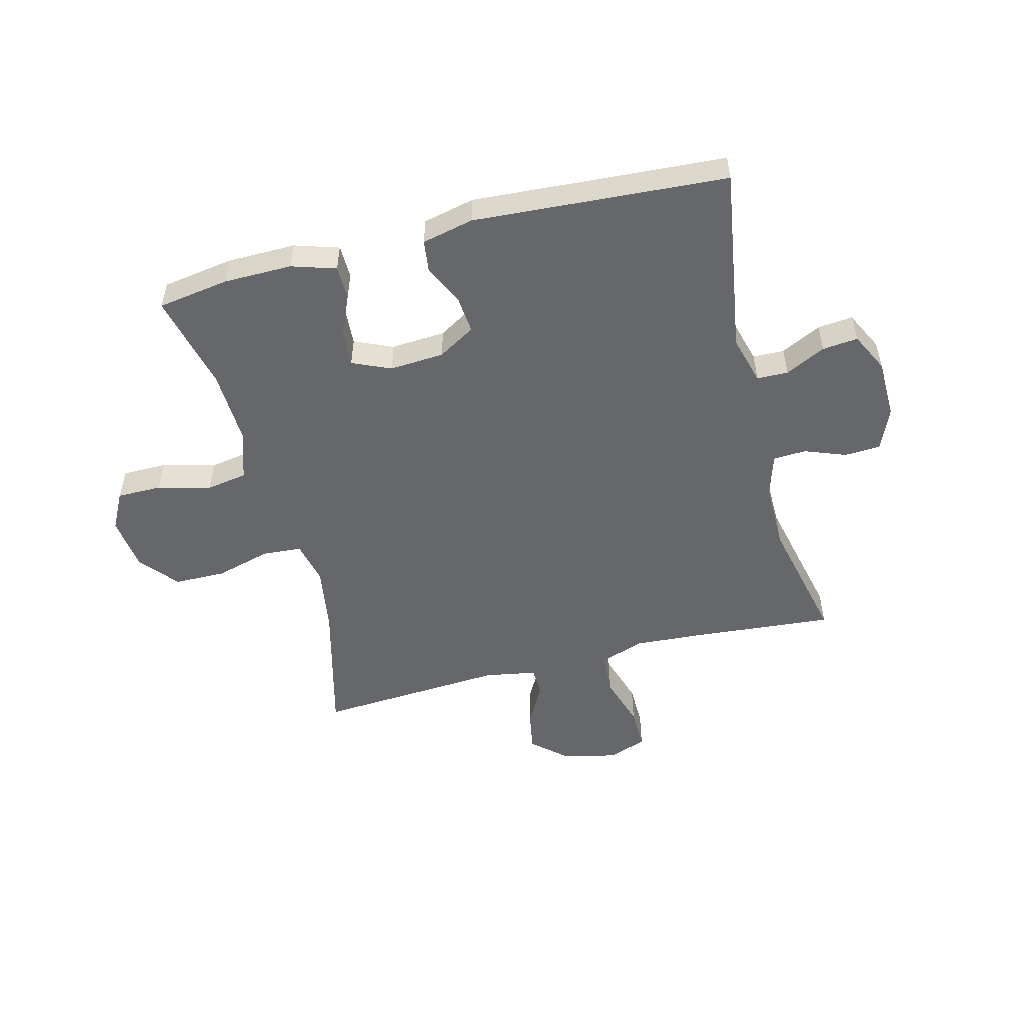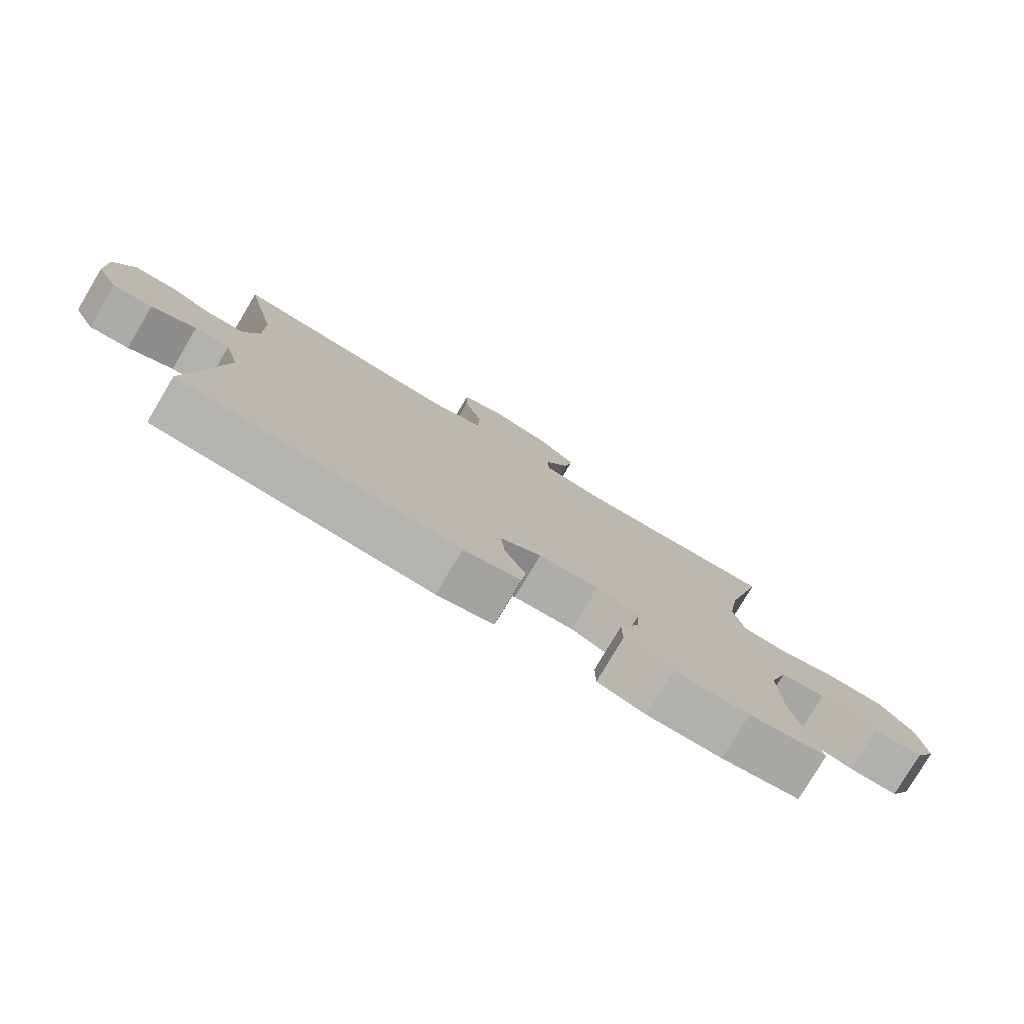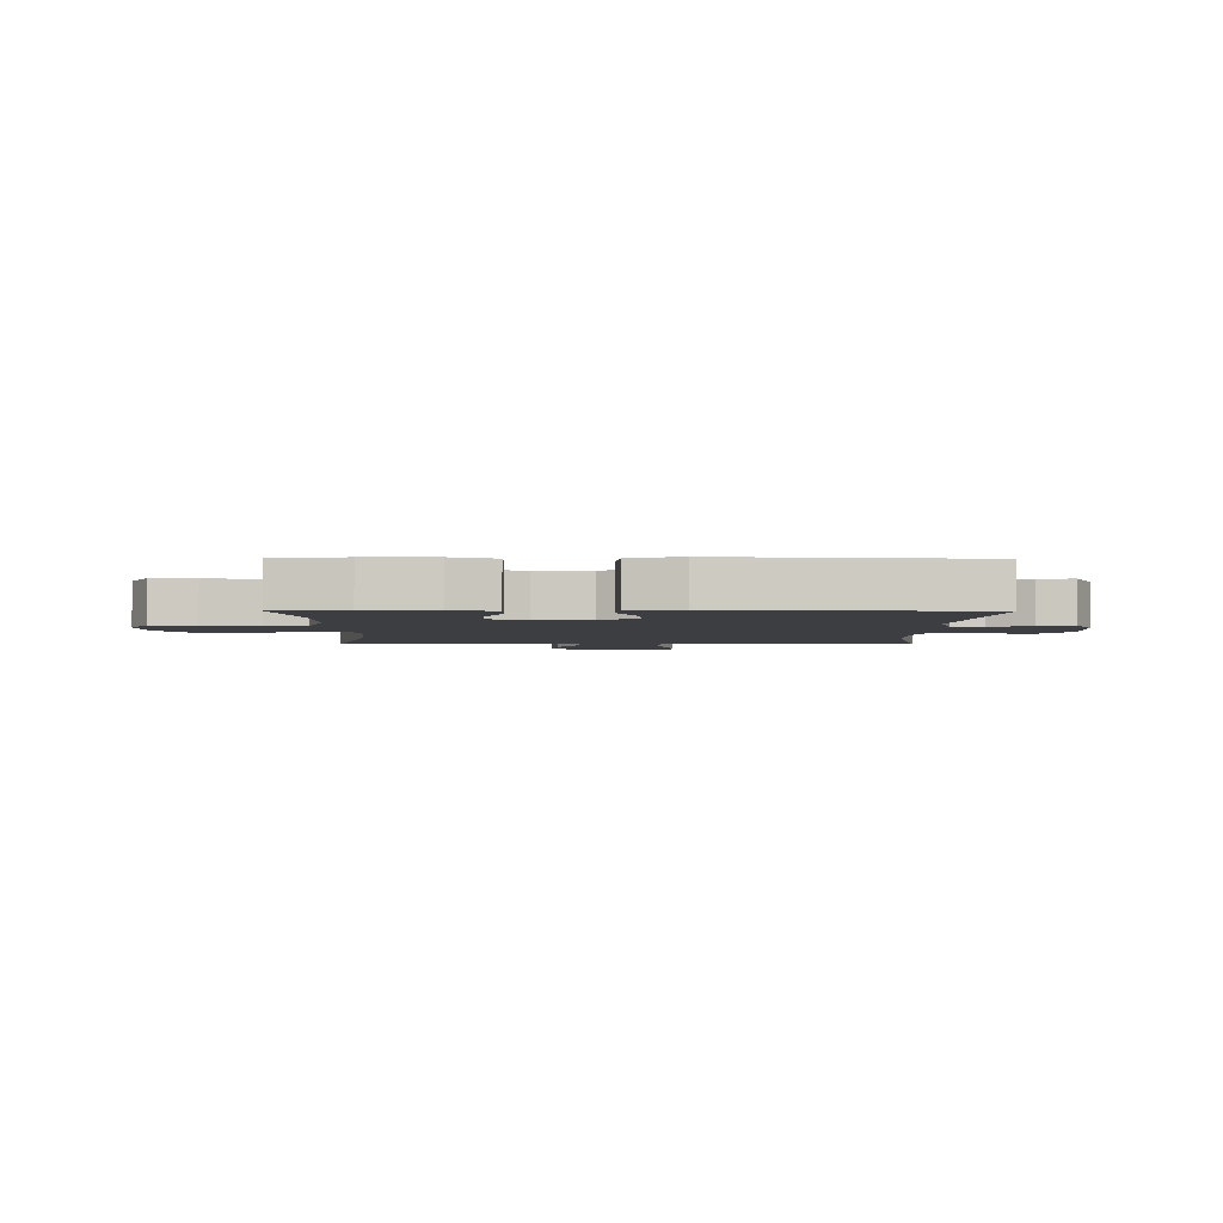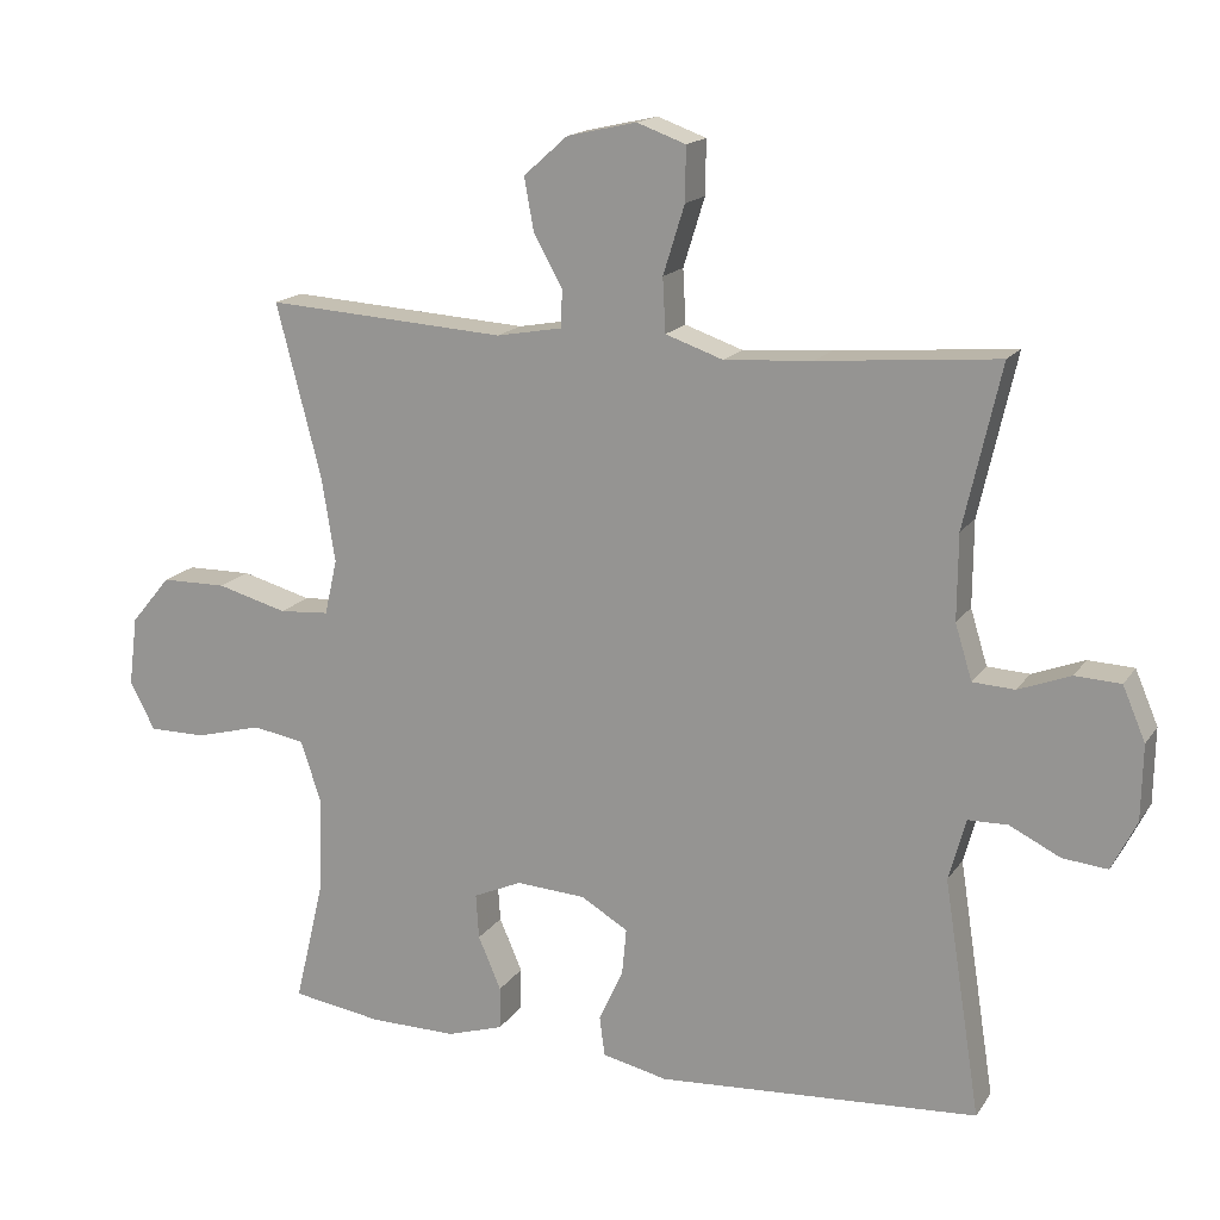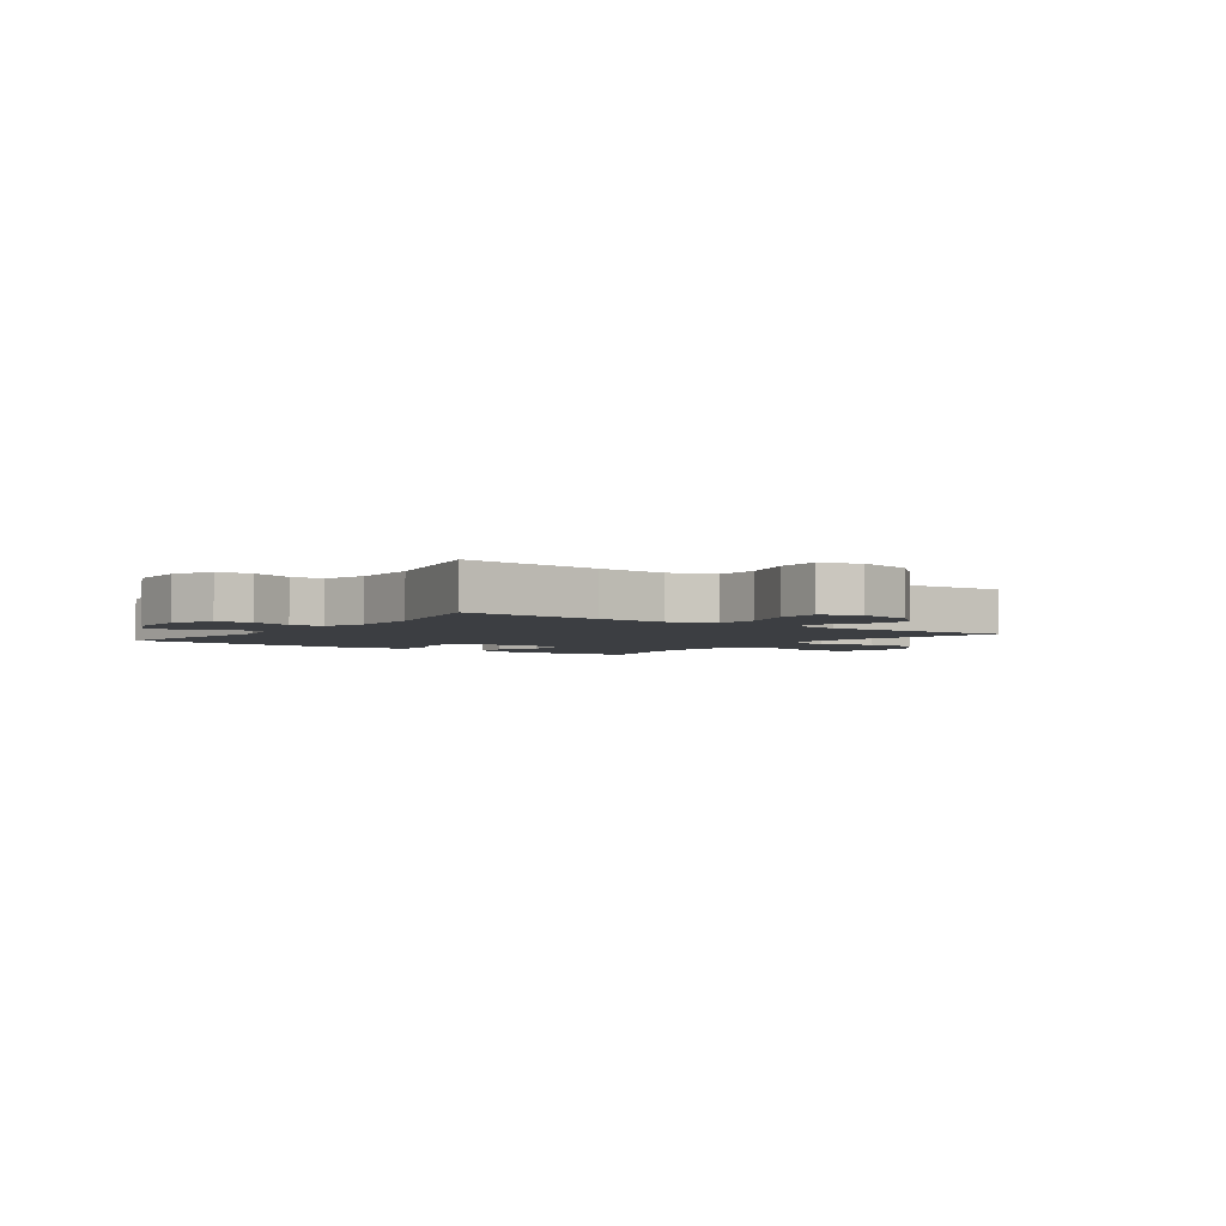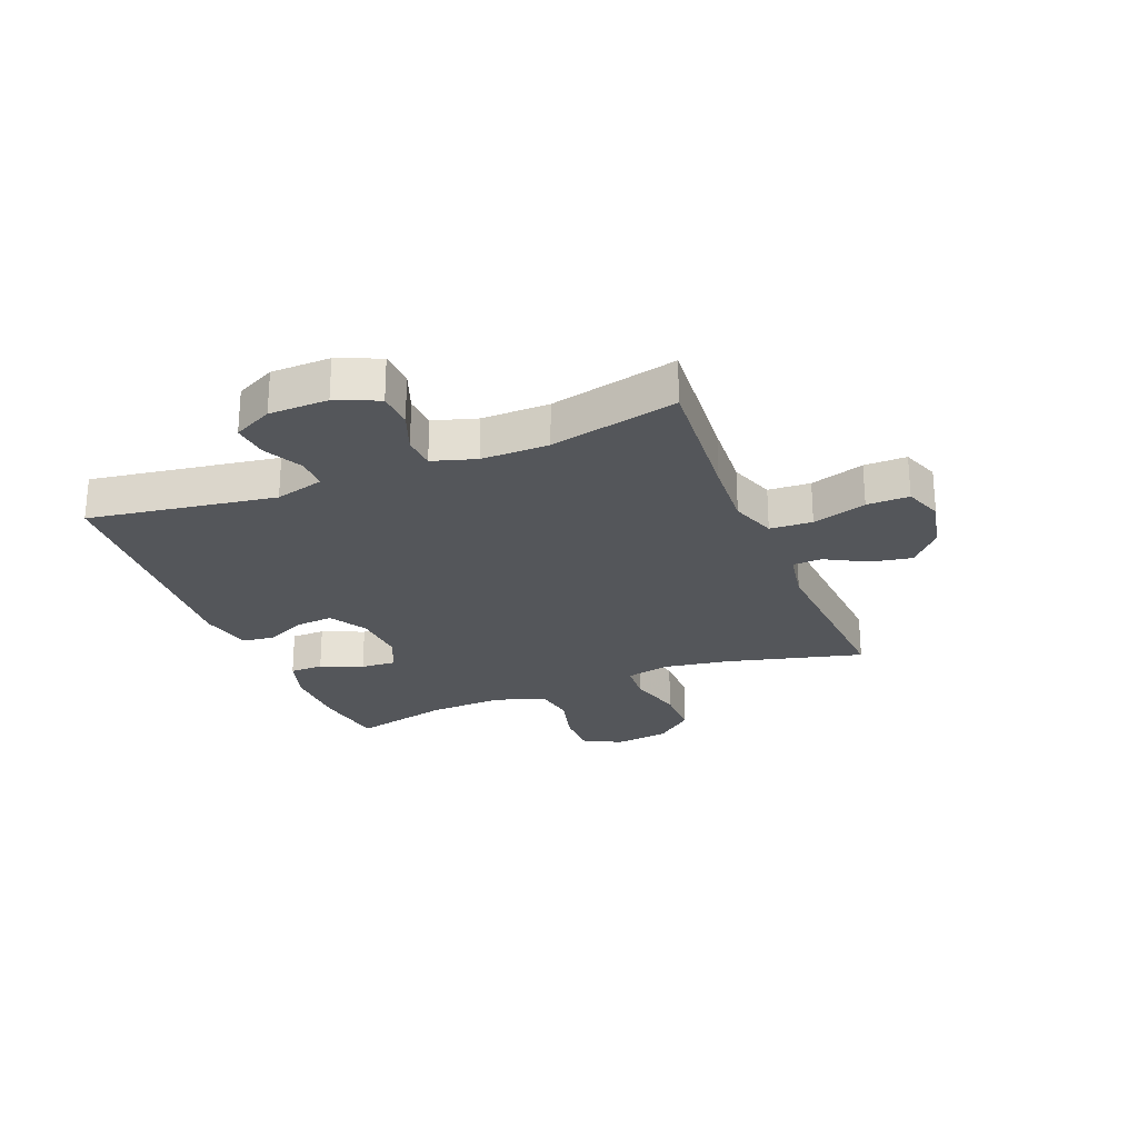
<metadata>
{"format":"obj","ext":"obj","renderer":"f3d","projection":"perspective","resolution":1024,"background":"white","views":[{"elev":-52.0,"azim":-165.6,"up":"+Y"},{"elev":-78.7,"azim":-30.8,"up":"+Z"},{"elev":-3.3,"azim":179.4,"up":"+Y"},{"elev":16.3,"azim":-157.2,"up":"+Z"},{"elev":-3.3,"azim":-36.1,"up":"+Y"},{"elev":-25.2,"azim":-68.1,"up":"+Y"}]}
</metadata>
<code>
v 0.5 0.07 -0.5
v 0.377 0.07 -0.519
v 0.259 0.07 -0.52
v 0.183 0.07 -0.496
v 0.182 0.07 -0.438
v 0.213 0.07 -0.366
v 0.217 0.07 -0.305
v 0.151 0.07 -0.276
v 0.057 0.07 -0.282
v -0.007 0.07 -0.32
v -0.001 0.07 -0.384
v 0.032 0.07 -0.455
v 0.025 0.07 -0.509
v -0.064 0.07 -0.529
v -0.5 0.07 -0.5
v -0.45 0.07 -0.178
v -0.473 0.07 -0.094
v -0.527 0.07 -0.093
v -0.596 0.07 -0.127
v -0.657 0.07 -0.133
v -0.691 0.07 -0.065
v -0.693 0.07 0.037
v -0.662 0.07 0.11
v -0.6 0.07 0.113
v -0.529 0.07 0.086
v -0.472 0.07 0.089
v -0.449 0.07 0.164
v -0.45 0.07 0.28
v -0.5 0.07 0.5
v -0.257 0.07 0.479
v -0.137 0.07 0.471
v -0.059 0.07 0.498
v -0.055 0.07 0.571
v -0.084 0.07 0.664
v -0.085 0.07 0.737
v -0.019 0.07 0.761
v 0.075 0.07 0.74
v 0.135 0.07 0.687
v 0.122 0.07 0.616
v 0.083 0.07 0.545
v 0.085 0.07 0.495
v 0.174 0.07 0.479
v 0.5 0.07 0.5
v 0.439 0.07 0.264
v 0.421 0.07 0.15
v 0.438 0.07 0.075
v 0.506 0.07 0.07
v 0.601 0.07 0.096
v 0.69 0.07 0.095
v 0.744 0.07 0.03
v 0.756 0.07 -0.064
v 0.722 0.07 -0.129
v 0.645 0.07 -0.129
v 0.554 0.07 -0.105
v 0.483 0.07 -0.117
v 0.455 0.07 -0.203
v 0.46 0.07 -0.332
v 0.5 0 -0.5
v 0.377 0 -0.519
v 0.259 0 -0.52
v 0.183 0 -0.496
v 0.182 0 -0.438
v 0.213 0 -0.366
v 0.217 0 -0.305
v 0.151 0 -0.276
v 0.057 0 -0.282
v -0.007 0 -0.32
v -0.001 0 -0.384
v 0.032 0 -0.455
v 0.025 0 -0.509
v -0.064 0 -0.529
v -0.5 0 -0.5
v -0.45 0 -0.178
v -0.473 0 -0.094
v -0.527 0 -0.093
v -0.596 0 -0.127
v -0.657 0 -0.133
v -0.691 0 -0.065
v -0.693 0 0.037
v -0.662 0 0.11
v -0.6 0 0.113
v -0.529 0 0.086
v -0.472 0 0.089
v -0.449 0 0.164
v -0.45 0 0.28
v -0.5 0 0.5
v -0.257 0 0.479
v -0.137 0 0.471
v -0.059 0 0.498
v -0.055 0 0.571
v -0.084 0 0.664
v -0.085 0 0.737
v -0.019 0 0.761
v 0.075 0 0.74
v 0.135 0 0.687
v 0.122 0 0.616
v 0.083 0 0.545
v 0.085 0 0.495
v 0.174 0 0.479
v 0.5 0 0.5
v 0.439 0 0.264
v 0.421 0 0.15
v 0.438 0 0.075
v 0.506 0 0.07
v 0.601 0 0.096
v 0.69 0 0.095
v 0.744 0 0.03
v 0.756 0 -0.064
v 0.722 0 -0.129
v 0.645 0 -0.129
v 0.554 0 -0.105
v 0.483 0 -0.117
v 0.455 0 -0.203
v 0.46 0 -0.332
f 51 52 53 54
f 51 54 55
f 50 51 55
f 47 48 49 50
f 46 47 50 55
f 42 43 44
f 41 42 44 45
f 37 38 39 40
f 37 40 41
f 36 37 41
f 33 34 35 36
f 32 33 36 41
f 31 32 41 45
f 28 29 30
f 27 28 30 31
f 26 27 31 45
f 22 23 24 25
f 22 25 26
f 18 19 20 21
f 17 18 21 22
f 13 14 15 16
f 11 12 13 16
f 10 11 16 17
f 9 10 17 22
f 3 4 5 6
f 3 6 7
f 57 1 2 3
f 56 57 3 7
f 46 55 56 7
f 8 9 22 26
f 26 45 46
f 7 8 26 46
f 111 110 109 108
f 112 111 108
f 112 108 107
f 107 106 105 104
f 112 107 104 103
f 101 100 99
f 102 101 99 98
f 97 96 95 94
f 98 97 94
f 98 94 93
f 93 92 91 90
f 98 93 90 89
f 102 98 89 88
f 87 86 85
f 88 87 85 84
f 102 88 84 83
f 82 81 80 79
f 83 82 79
f 78 77 76 75
f 79 78 75 74
f 73 72 71 70
f 73 70 69 68
f 74 73 68 67
f 79 74 67 66
f 63 62 61 60
f 64 63 60
f 60 59 58 114
f 64 60 114 113
f 64 113 112 103
f 83 79 66 65
f 103 102 83
f 103 83 65 64
f 1 58 59 2
f 2 59 60 3
f 3 60 61 4
f 4 61 62 5
f 5 62 63 6
f 6 63 64 7
f 7 64 65 8
f 8 65 66 9
f 9 66 67 10
f 10 67 68 11
f 11 68 69 12
f 12 69 70 13
f 13 70 71 14
f 14 71 72 15
f 15 72 73 16
f 16 73 74 17
f 17 74 75 18
f 18 75 76 19
f 19 76 77 20
f 20 77 78 21
f 21 78 79 22
f 22 79 80 23
f 23 80 81 24
f 24 81 82 25
f 25 82 83 26
f 26 83 84 27
f 27 84 85 28
f 28 85 86 29
f 29 86 87 30
f 30 87 88 31
f 31 88 89 32
f 32 89 90 33
f 33 90 91 34
f 34 91 92 35
f 35 92 93 36
f 36 93 94 37
f 37 94 95 38
f 38 95 96 39
f 39 96 97 40
f 40 97 98 41
f 41 98 99 42
f 42 99 100 43
f 43 100 101 44
f 44 101 102 45
f 45 102 103 46
f 46 103 104 47
f 47 104 105 48
f 48 105 106 49
f 49 106 107 50
f 50 107 108 51
f 51 108 109 52
f 52 109 110 53
f 53 110 111 54
f 54 111 112 55
f 55 112 113 56
f 56 113 114 57
f 57 114 58 1

</code>
